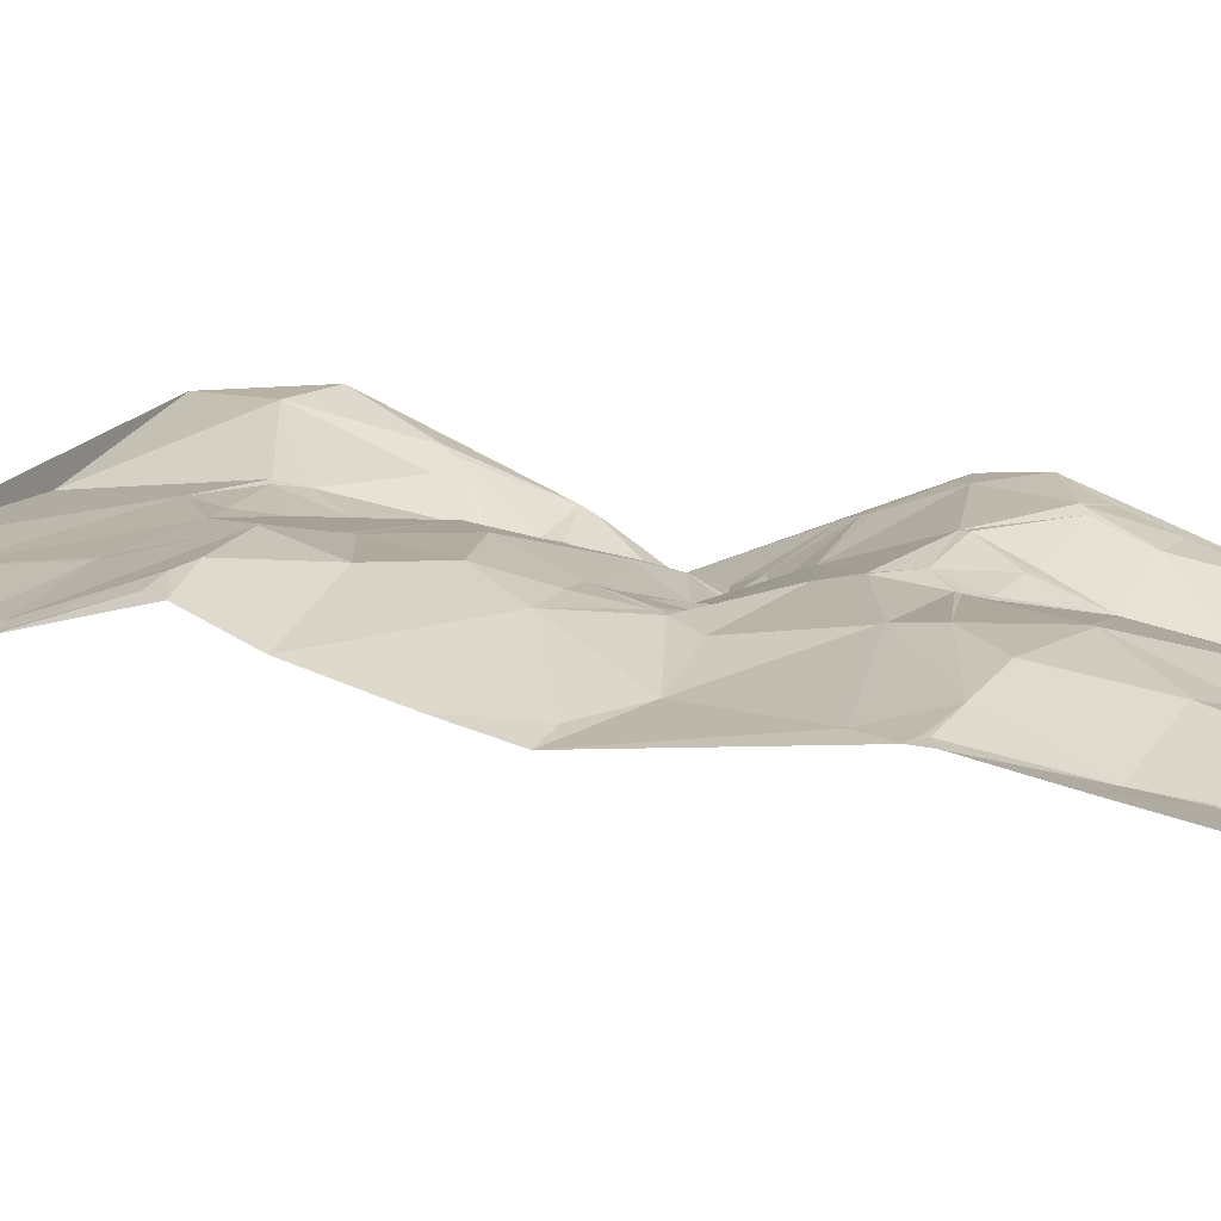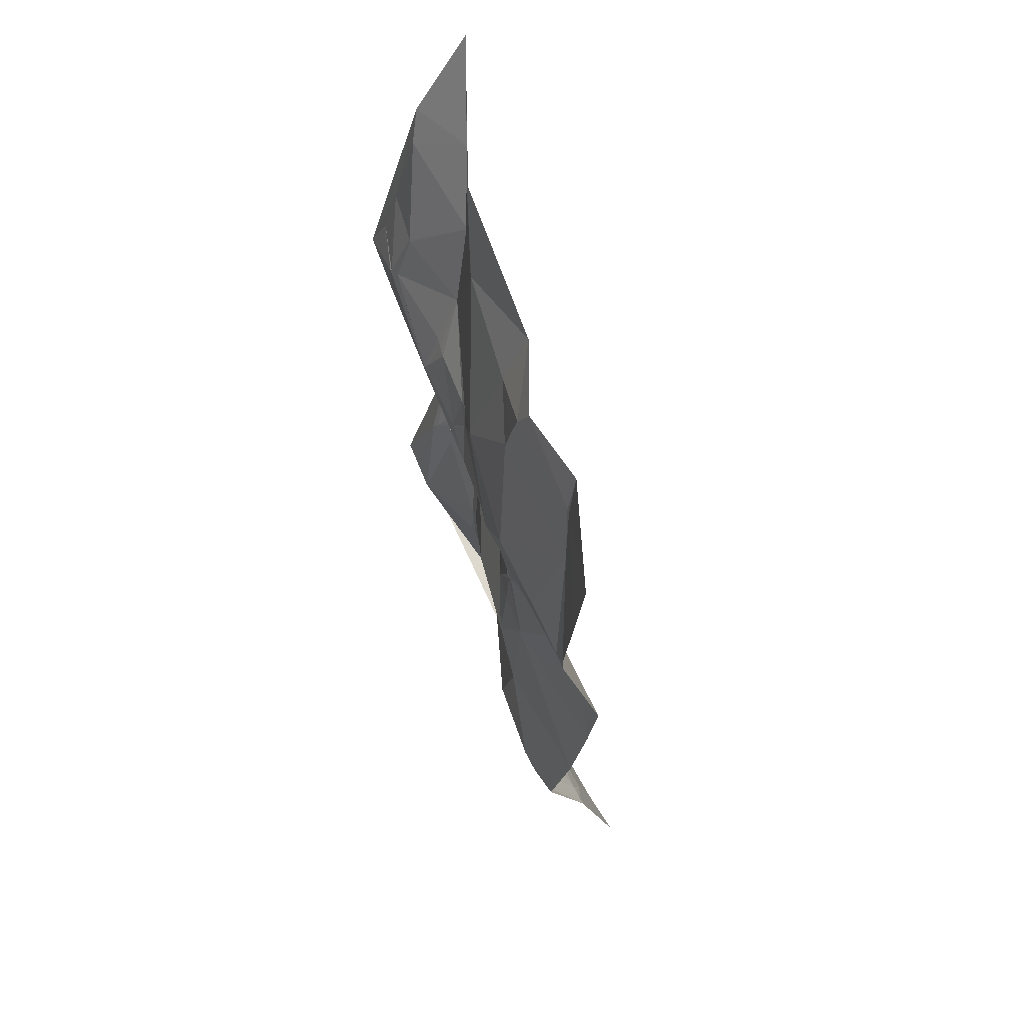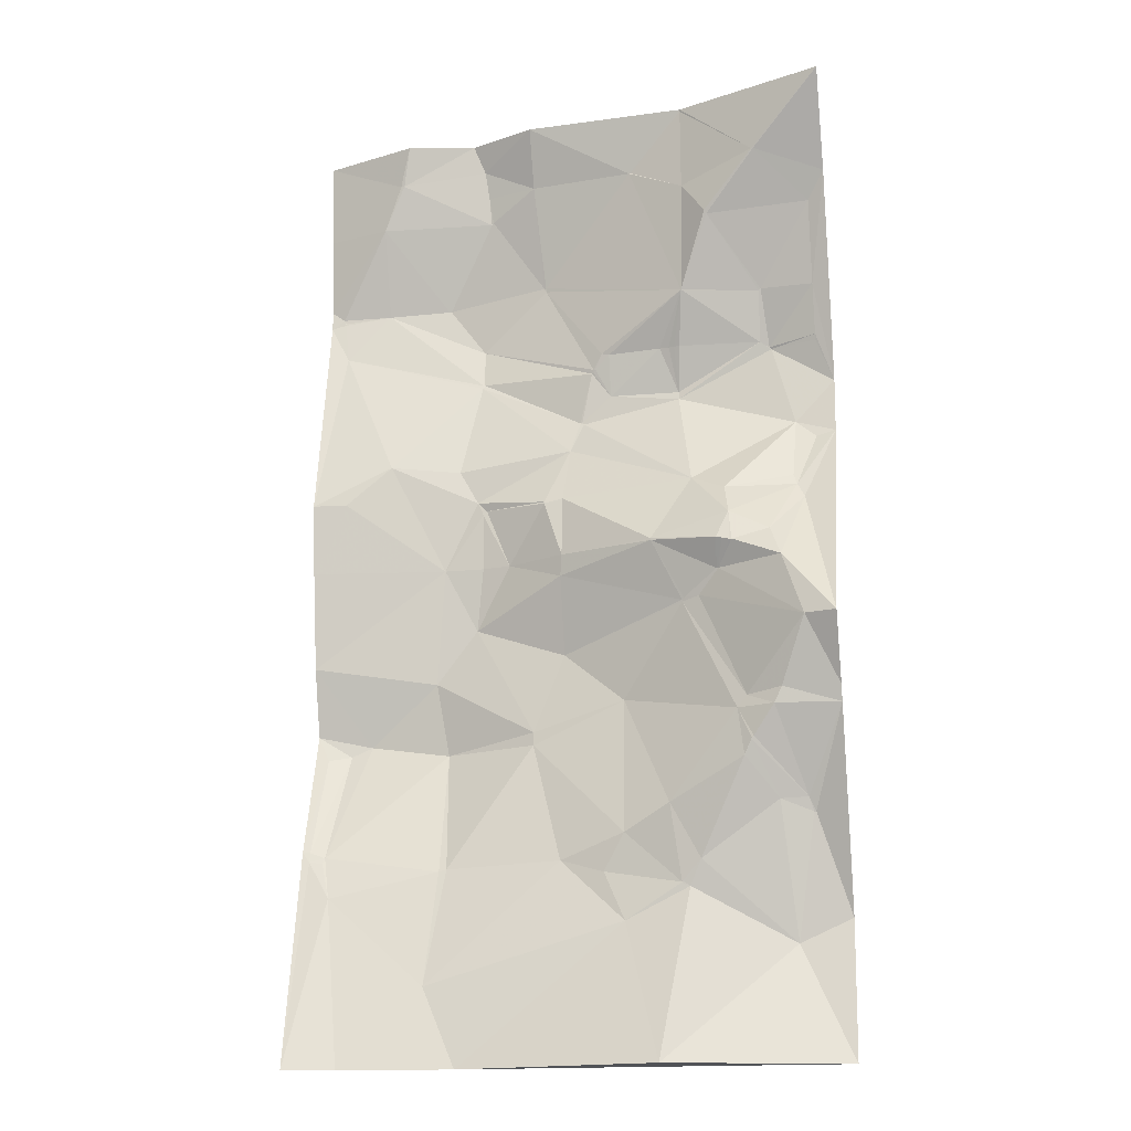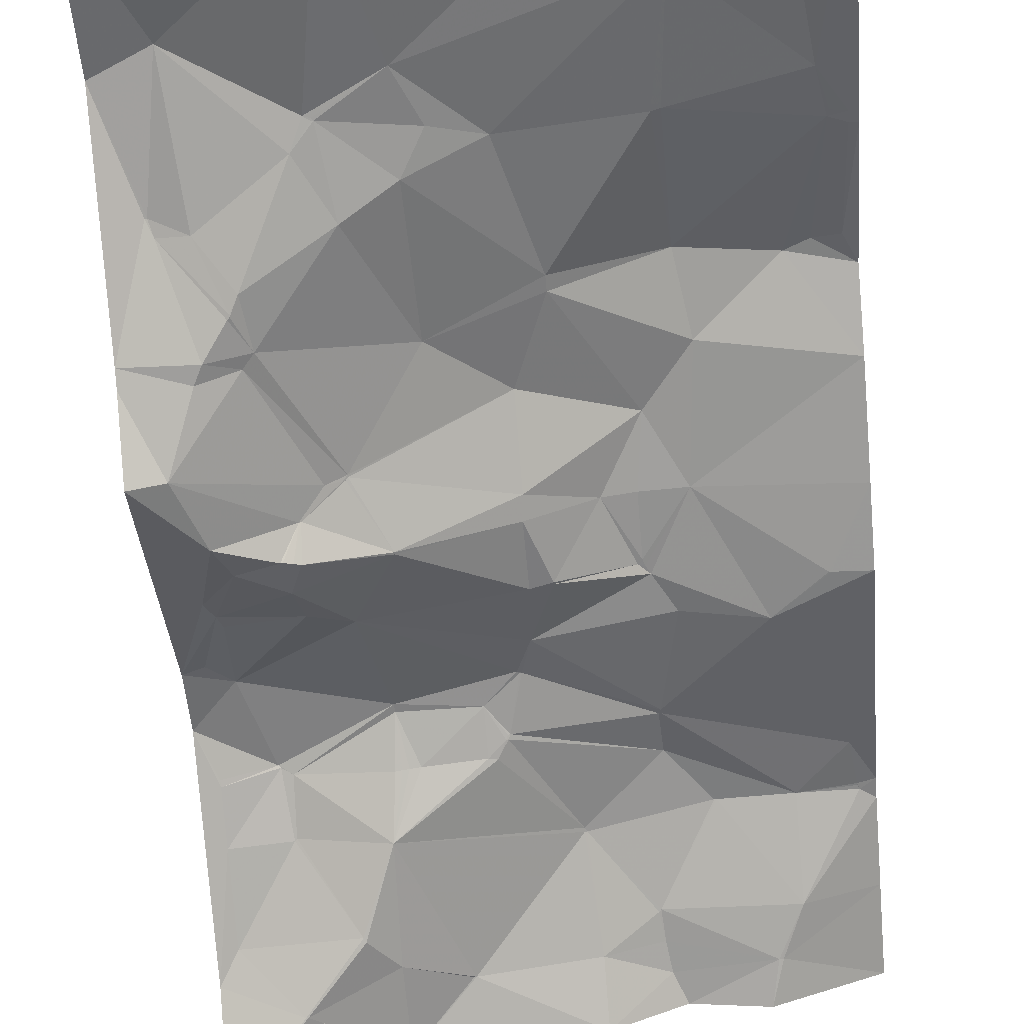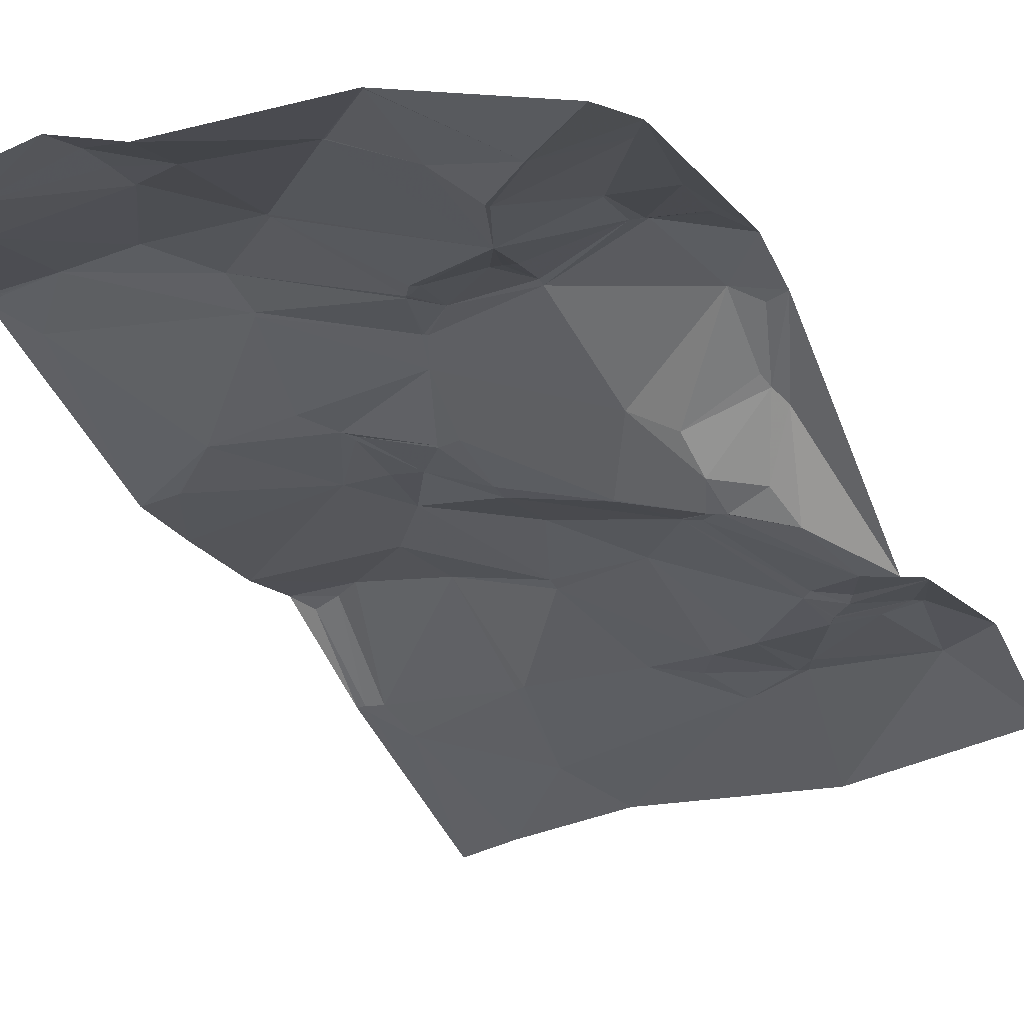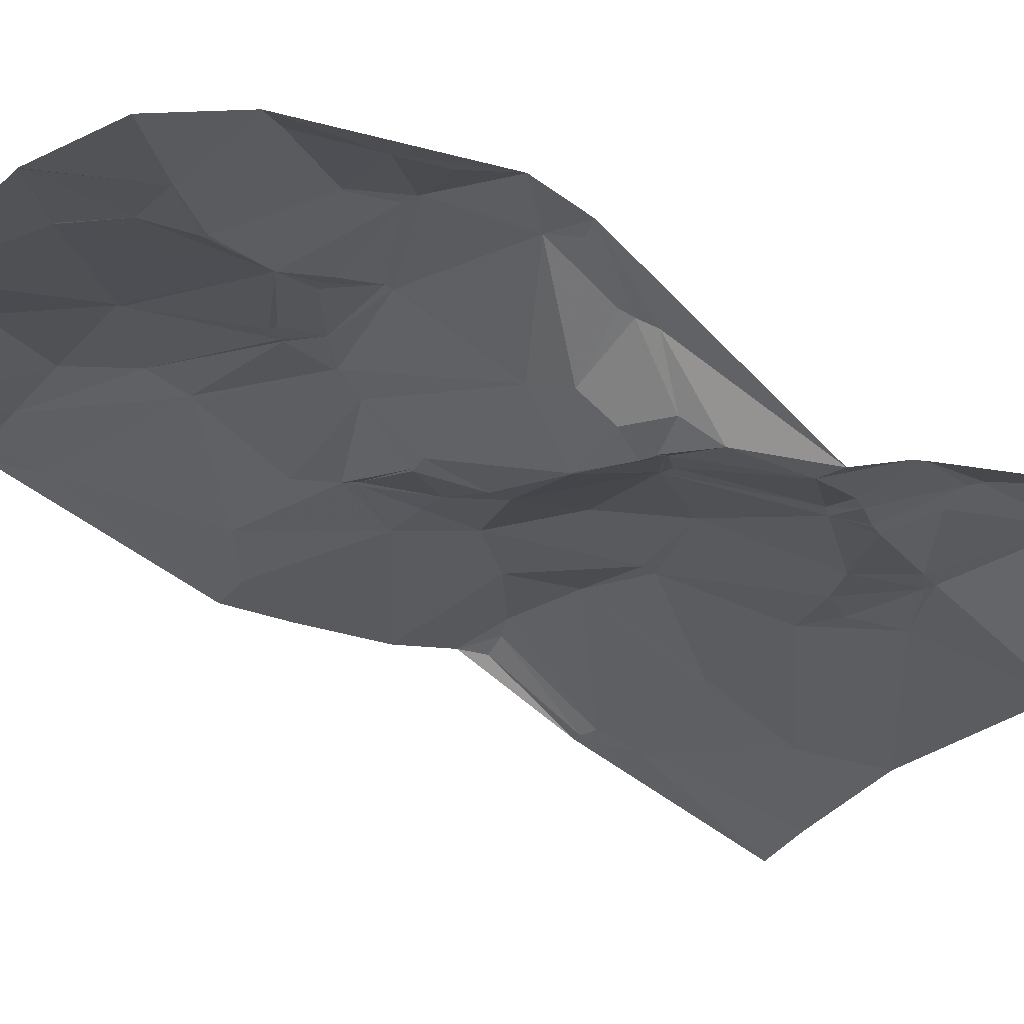
<metadata>
{"format":"obj","ext":"obj","renderer":"f3d","projection":"perspective","resolution":1024,"background":"white","views":[{"elev":20.9,"azim":-63.4,"up":"+Y"},{"elev":68.0,"azim":-114.1,"up":"+Z"},{"elev":-17.2,"azim":10.5,"up":"+Z"},{"elev":-62.4,"azim":-175.1,"up":"+Y"},{"elev":-32.3,"azim":24.5,"up":"+Y"},{"elev":-35.2,"azim":52.6,"up":"+Y"}]}
</metadata>
<code>
v 9722 285.5 -2043
v 9772 266.9 -2043
v 9808 273.2 -2043
v 9843 257.9 -2043
v 9928 250.9 -2043
v 1.001e+04 218.1 -2043
v 9928 251.1 -2044
v 9814 276.4 -2058
v 9766 272.6 -2064
v 9767 272.5 -2064
v 9768 272.4 -2064
v 9816 278.9 -2073
v 9843 270.8 -2073
v 9898 262.7 -2073
v 9899 262.5 -2073
v 9968 234.1 -2079
v 9969 234.1 -2079
v 9722 289.8 -2087
v 9818 280.9 -2087
v 9756 278 -2088
v 9817 281.3 -2088
v 9928 252.8 -2088
v 1.001e+04 246.1 -2089
v 9996 252.6 -2103
v 9941 245.6 -2107
v 9942 246.3 -2109
v 9846 287 -2127
v 9847 286.7 -2127
v 9722 294.3 -2129
v 9847 287 -2129
v 9790 295.6 -2133
v 9791 295.6 -2133
v 9729 294.1 -2134
v 9756 294.5 -2134
v 9730 294.1 -2136
v 9730 294 -2137
v 9722 293.8 -2139
v 9968 268.4 -2145
v 9926 259.8 -2146
v 9967 268.7 -2146
v 9996 264.5 -2146
v 9733 290.4 -2160
v 9811 294.7 -2160
v 9966 277.7 -2172
v 9996 271.9 -2172
v 9880 276.3 -2173
v 9912 274.7 -2173
v 9917 274 -2173
v 9920 273.4 -2173
v 9923 272.8 -2173
v 9884 276 -2174
v 9971 279.1 -2175
v 9996 272.9 -2175
v 9972 279.5 -2176
v 9811 290.5 -2181
v 9812 290.6 -2181
v 9875 278.6 -2181
v 9876 278.4 -2181
v 9811 290.1 -2183
v 9874 279.4 -2183
v 9875 279.2 -2183
v 9884 281.7 -2196
v 9921 282.4 -2196
v 1.001e+04 277.5 -2197
v 9921 282.2 -2200
v 9867 283 -2210
v 9868 282.9 -2210
v 9869 282.7 -2211
v 9984 276.1 -2220
v 9862 279.6 -2227
v 1.001e+04 272.5 -2227
v 9995 272.3 -2230
v 9764 274.6 -2232
v 9801 280.9 -2235
v 9722 270.1 -2253
v 9739 271.6 -2253
v 9740 271.7 -2253
v 9811 281.1 -2253
v 9930 258.1 -2254
v 9983 260.1 -2255
v 9813 280.9 -2257
v 9816 280.8 -2258
v 9860 266.9 -2258
v 9814 280.9 -2259
v 9850 267.8 -2259
v 9814 280.8 -2260
v 9850 267.4 -2260
v 9985 257.6 -2261
v 9948 249.4 -2263
v 9989 253.9 -2269
v 9951 237.9 -2280
v 9722 275.2 -2290
v 9793 283.2 -2290
v 9814 282.5 -2290
v 9829 279.8 -2290
v 9860 264.4 -2290
v 9910 245.1 -2290
v 9910 245 -2291
v 9972 235.4 -2291
v 9945 232.8 -2295
v 9948 232.3 -2296
v 9952 231.7 -2297
v 9953 231.7 -2297
v 9859 266.2 -2301
v 9978 225.4 -2308
v 9944 241.6 -2309
v 9945 241.3 -2309
v 9926 250.5 -2321
v 9927 250 -2321
v 9934 247.5 -2321
v 9925 251 -2322
v 9810 287.9 -2323
v 9925 251.2 -2323
v 9722 283.9 -2341
v 9859 278.7 -2341
v 9989 219.5 -2341
v 1.001e+04 215.3 -2341
v 9788 289.7 -2351
v 9892 268 -2369
v 9976 232.4 -2374
v 1.001e+04 233.3 -2374
v 9722 295.2 -2376
v 9958 239.6 -2376
v 9751 298.4 -2382
v 9843 276.7 -2382
v 9953 240.7 -2382
v 9972 233.5 -2382
v 1.001e+04 236.6 -2382
v 9740 297.1 -2387
v 9728 294.1 -2389
v 9794 294.2 -2389
v 9843 276.1 -2389
v 9961 238.4 -2397
v 9960 238.6 -2398
v 9960 238.8 -2399
v 9956 240.6 -2406
v 9986 255 -2425
v 9917 251.5 -2426
v 9972 252.2 -2426
v 9988 257.8 -2432
v 9989 257.9 -2432
v 9893 258.3 -2439
v 9722 272.5 -2442
v 9726 272.8 -2442
v 9734 272.8 -2445
v 9726 271.5 -2447
v 9733 271.8 -2448
v 9859 266.3 -2451
v 9799 271.3 -2453
v 9795 271.3 -2454
v 9932 254.5 -2454
v 9882 261.7 -2458
v 9922 257.3 -2465
v 9923 257.3 -2465
v 9923 257.5 -2466
v 9738 266.9 -2467
v 9926 257.8 -2467
v 9893 259.1 -2483
v 1.001e+04 269.8 -2483
v 9978 269.4 -2495
v 9790 261.1 -2513
v 9911 244.8 -2553
v 9722 247.6 -2554
v 9749 251.5 -2554
v 9808 256.4 -2554
v 1.001e+04 257 -2554
f 141 128 137
f 139 137 135
f 41 38 52
f 41 24 38
f 163 146 143
f 56 55 59
f 74 59 73
f 39 40 26
f 25 26 16
f 17 16 26
f 16 22 25
f 39 44 40
f 40 52 38
f 122 143 130
f 163 156 146
f 105 103 107
f 105 99 103
f 14 13 28
f 14 4 13
f 133 126 134
f 135 134 136
f 146 144 143
f 156 147 146
f 164 156 163
f 164 161 156
f 126 136 134
f 136 139 135
f 159 128 141
f 139 140 137
f 140 159 141
f 141 137 140
f 45 54 53
f 54 64 53
f 102 103 91
f 101 102 91
f 105 90 99
f 91 99 88
f 127 126 133
f 135 133 134
f 126 138 136
f 139 136 151
f 160 157 162
f 160 151 157
f 162 157 158
f 151 154 157
f 89 88 80
f 69 80 72
f 54 65 69
f 88 72 80
f 96 95 104
f 115 104 112
f 68 62 67
f 68 65 62
f 23 41 64
f 23 24 41
f 83 96 97
f 95 96 87
f 155 157 154
f 155 158 157
f 110 106 109
f 106 108 109
f 108 113 109
f 106 98 108
f 165 161 164
f 90 88 99
f 72 88 71
f 65 79 69
f 97 79 83
f 131 124 145
f 147 145 146
f 32 31 43
f 20 31 21
f 99 91 103
f 116 105 107
f 120 116 123
f 117 116 121
f 101 107 102
f 90 105 117
f 34 43 31
f 21 32 27
f 144 130 143
f 161 150 156
f 101 106 107
f 113 110 109
f 56 59 66
f 73 59 42
f 64 45 53
f 40 38 26
f 124 131 118
f 112 118 125
f 147 156 145
f 144 146 145
f 100 98 106
f 113 111 115
f 111 113 108
f 115 111 104
f 139 160 140
f 138 151 136
f 101 91 100
f 91 97 100
f 107 110 116
f 102 107 103
f 98 111 108
f 97 98 100
f 120 121 116
f 120 123 127
f 106 110 107
f 48 47 63
f 48 39 47
f 14 22 15
f 22 7 15
f 72 71 69
f 116 117 105
f 90 71 88
f 69 89 80
f 79 89 69
f 43 57 30
f 27 30 28
f 39 14 28
f 19 27 13
f 19 21 27
f 28 30 39
f 19 13 12
f 22 14 39
f 43 55 56
f 60 56 66
f 61 60 62
f 60 43 56
f 55 42 59
f 73 78 74
f 58 57 61
f 66 67 60
f 148 161 158
f 148 132 149
f 89 79 91
f 110 123 116
f 117 71 90
f 97 91 79
f 94 95 86
f 95 112 104
f 50 39 49
f 39 48 49
f 43 34 55
f 32 21 31
f 63 50 49
f 63 44 50
f 162 158 165
f 154 153 155
f 57 43 60
f 74 70 59
f 3 8 4
f 51 62 47
f 57 58 46
f 22 39 25
f 44 39 50
f 27 43 30
f 61 57 60
f 145 129 144
f 150 161 149
f 166 162 165
f 132 131 149
f 153 152 158
f 45 41 52
f 54 44 65
f 44 52 40
f 52 44 54
f 63 47 62
f 64 69 71
f 81 78 93
f 77 73 76
f 138 119 142
f 138 126 119
f 130 144 129
f 124 129 145
f 8 3 11
f 21 12 11
f 21 19 12
f 7 14 15
f 7 5 14
f 65 68 79
f 51 58 62
f 11 2 10
f 24 23 17
f 67 66 68
f 70 68 66
f 65 63 62
f 51 46 58
f 115 112 125
f 94 112 95
f 98 97 96
f 70 83 79
f 67 62 60
f 82 85 78
f 158 155 153
f 159 160 166
f 151 160 139
f 128 127 137
f 162 166 160
f 127 133 137
f 8 11 12
f 2 11 3
f 1 9 2
f 1 18 9
f 4 8 13
f 18 20 9
f 29 20 18
f 4 14 5
f 10 2 9
f 20 34 31
f 28 13 27
f 25 39 26
f 16 7 22
f 33 20 29
f 35 34 33
f 24 17 26
f 6 17 23
f 57 46 30
f 24 26 38
f 54 45 52
f 45 64 41
f 70 78 85
f 73 93 78
f 85 82 87
f 81 82 78
f 150 149 131
f 125 132 119
f 70 66 59
f 51 39 46
f 39 51 47
f 46 39 30
f 84 86 82
f 84 82 81
f 37 33 29
f 120 128 121
f 126 123 113
f 77 93 73
f 87 82 95
f 12 13 8
f 6 16 17
f 6 5 16
f 10 20 11
f 10 9 20
f 70 85 83
f 78 70 74
f 35 36 34
f 37 36 33
f 20 33 34
f 35 33 36
f 96 104 98
f 85 87 83
f 154 151 153
f 159 140 160
f 75 42 37
f 36 42 34
f 42 55 34
f 48 63 49
f 61 62 58
f 54 69 64
f 63 65 44
f 93 94 86
f 7 16 5
f 152 148 158
f 138 153 151
f 152 153 142
f 142 153 138
f 148 142 132
f 133 135 137
f 122 124 114
f 92 76 75
f 42 75 73
f 37 42 36
f 76 73 75
f 92 77 76
f 82 86 95
f 84 81 86
f 115 125 119
f 127 128 120
f 115 119 113
f 125 131 132
f 119 126 113
f 132 142 119
f 124 118 114
f 43 27 32
f 83 87 96
f 126 127 123
f 94 93 112
f 98 104 111
f 114 118 93
f 70 79 68
f 92 93 77
f 149 161 148
f 165 158 161
f 129 122 130
f 129 124 122
f 93 86 81
f 150 145 156
f 131 145 150
f 92 114 93
f 110 113 123
f 112 93 118
f 142 148 152
f 89 91 88
f 21 11 20
f 131 125 118
f 101 100 106

</code>
